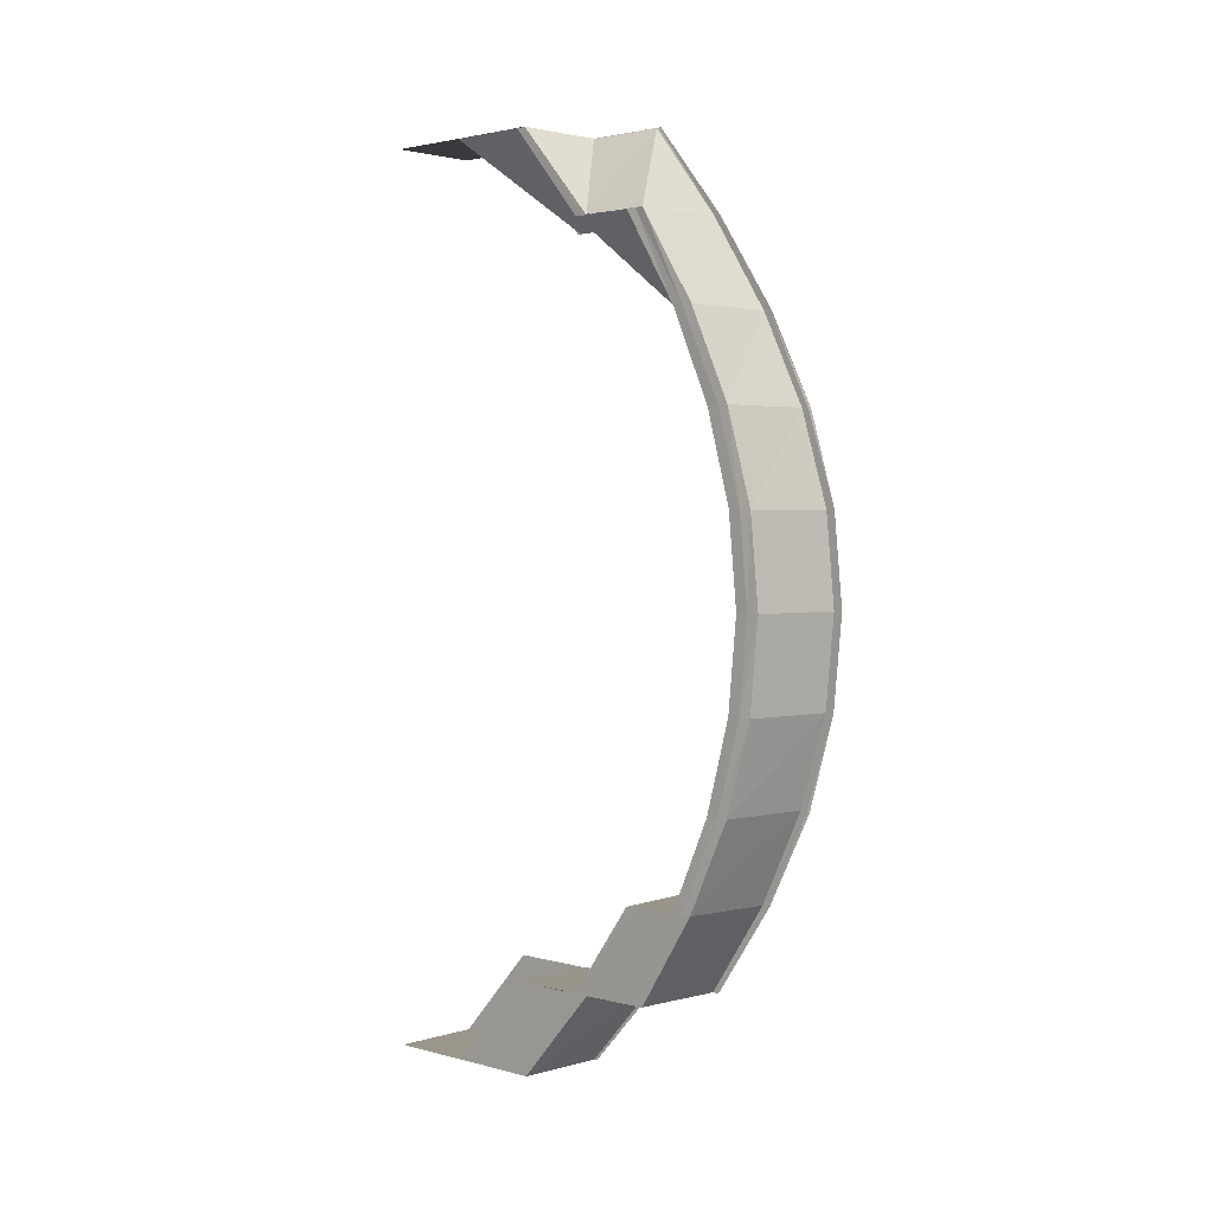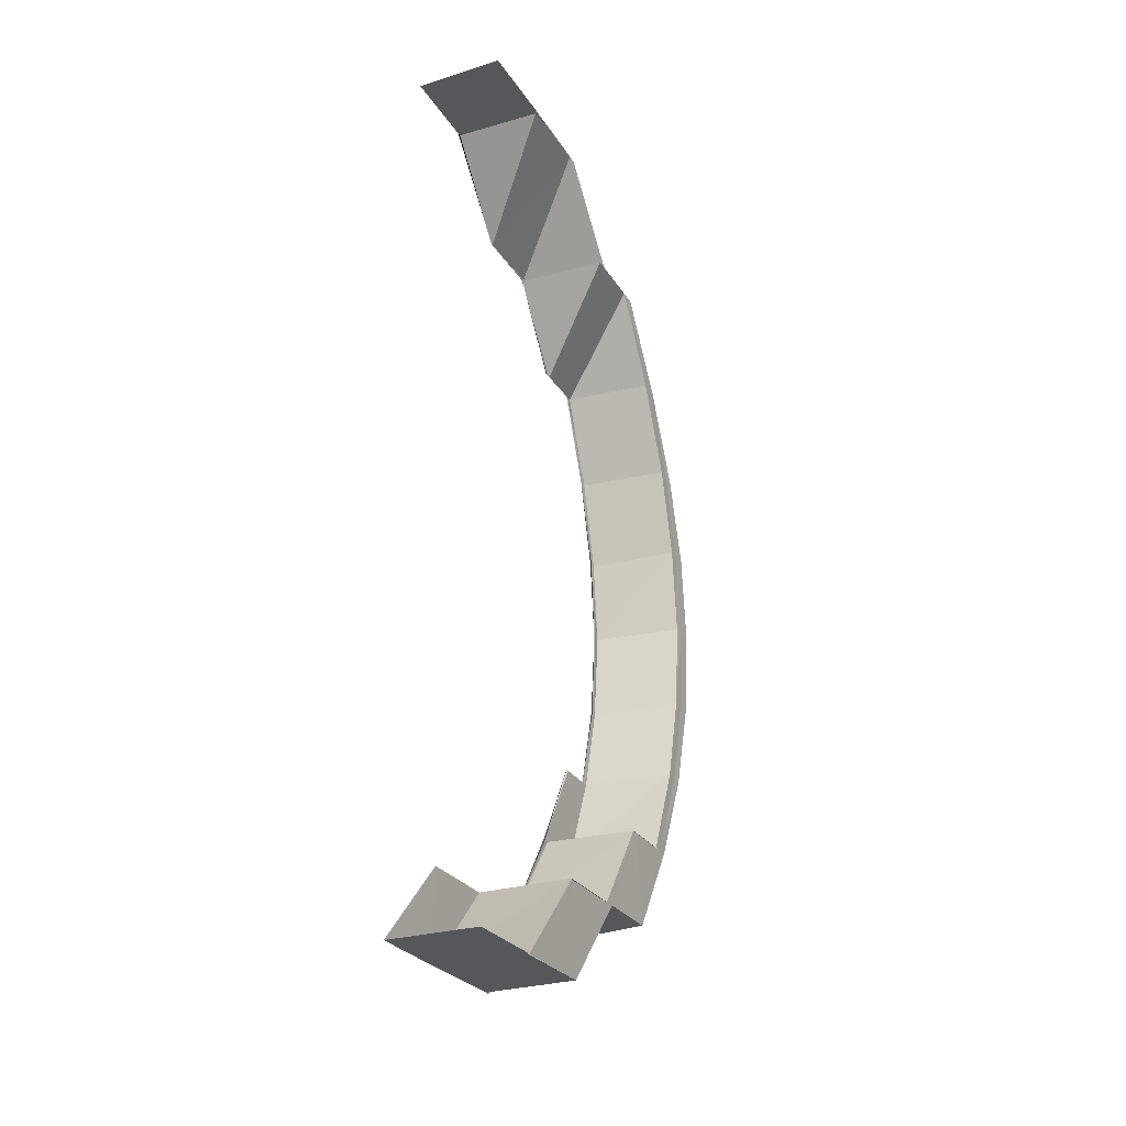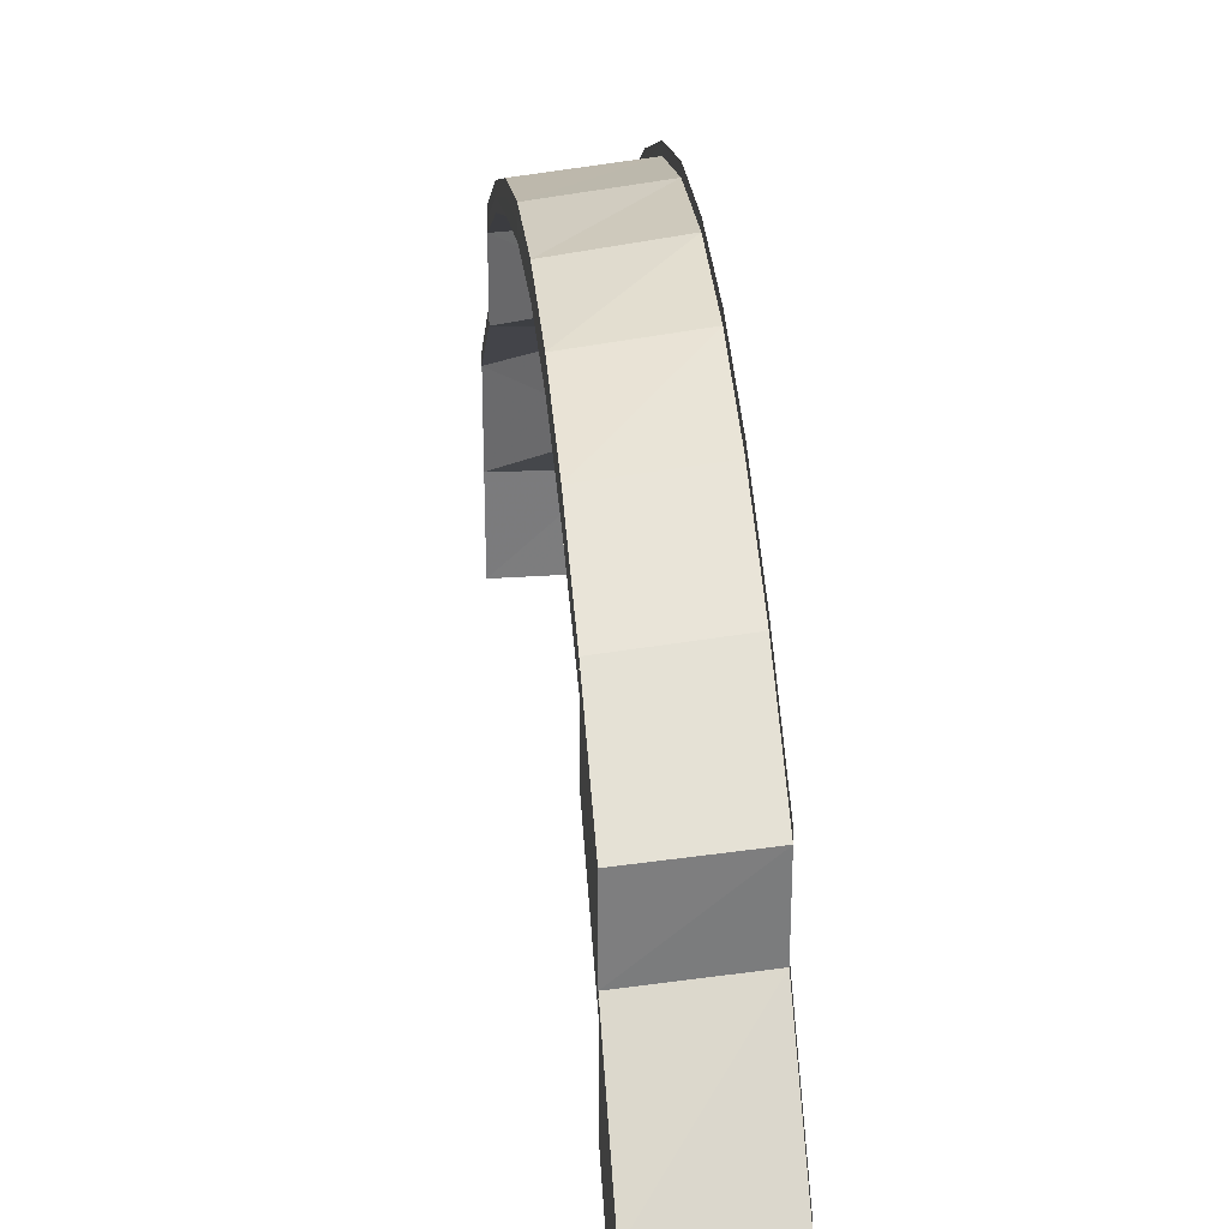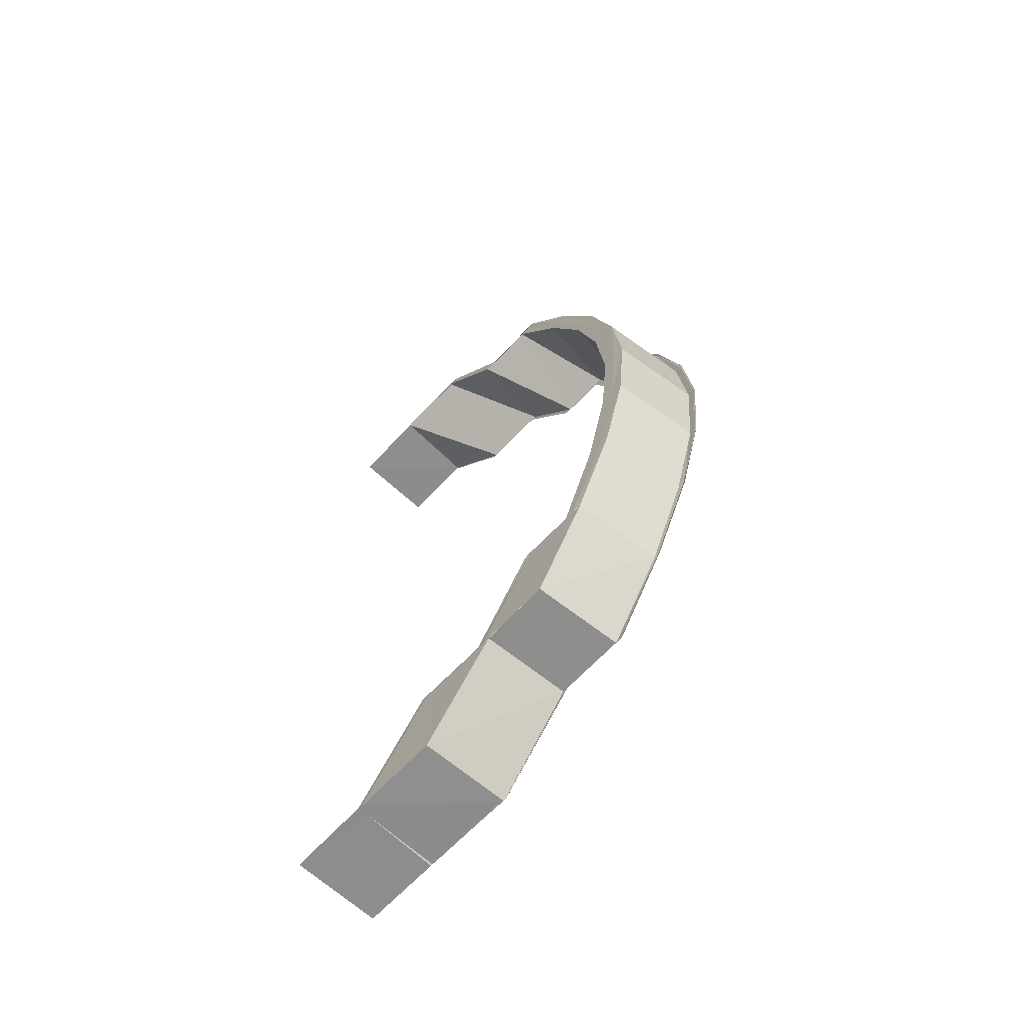
<metadata>
{"format":"obj","ext":"obj","renderer":"f3d","projection":"perspective","resolution":1024,"background":"white","views":[{"elev":2.2,"azim":-46.6,"up":"+Y"},{"elev":-27.3,"azim":-154.3,"up":"+Y"},{"elev":31.4,"azim":-5.8,"up":"+Z"},{"elev":-64.5,"azim":-42.8,"up":"+Y"}]}
</metadata>
<code>
o 214
v 2229 1870 15.03
v 2229 1870 15.05
v 2229 1870 15.03
v 2229 1870 15.04
v 2229 1870 15.05
v 2229 1870 15.03
v 2229 1870 15.06
v 2229 1870 15.05
v 2229 1870 15.04
v 2229 1870 15.03
v 2229 1870 15.06
v 2229 1870 15.06
v 2229 1870 15.06
v 2229 1870 15.06
v 2229 1870 15.06
v 2229 1870 15.06
v 2229 1870 15.06
v 2229 1870 15.06
v 2229 1870 15.05
v 2229 1870 15.04
v 2229 1870 15.05
v 2229 1870 15.06
v 2229 1870 15.05
v 2229 1870 15.04
v 2229 1870 15.05
v 2229 1870 15.05
v 2229 1870 15.05
v 2229 1870 15.04
v 2229 1870 15.04
v 2229 1870 15.04
v 2229 1870 15.05
v 2229 1870 15.04
v 2229 1870 15.04
v 2229 1870 15.04
v 2229 1870 15.03
v 2229 1870 15.04
v 2229 1870 15.04
v 2229 1870 15.04
v 2229 1870 15.04
v 2229 1870 15.06
v 2229 1870 15.05
v 2229 1870 15.06
v 2229 1870 15.06
v 2229 1870 15.07
v 2229 1870 15.05
v 2229 1870 15.04
v 2229 1870 15.05
v 2229 1870 15.05
v 2229 1870 15.05
v 2229 1870 15.06
v 2229 1870 15.06
v 2229 1870 15.07
v 2229 1870 15.06
v 2229 1870 15.06
v 2229 1870 15.07
v 2229 1870 15.07
v 2229 1870 15.06
v 2229 1870 15.07
v 2229 1870 15.06
v 2229 1870 15.06
v 2229 1870 15.08
v 2229 1870 15.06
v 2229 1870 15.06
v 2229 1870 15.06
v 2229 1870 15.06
v 2229 1870 15.06
v 2229 1870 15.06
v 2229 1870 15.07
v 2229 1870 15.06
v 2229 1870 15.06
v 2229 1870 15.06
v 2229 1870 15.07
v 2229 1870 15.07
v 2229 1870 15.06
v 2229 1870 15.04
v 2229 1870 15.05
v 2229 1870 15.04
v 2229 1870 15.06
v 2229 1870 15.06
v 2229 1870 15.05
v 2229 1870 15.07
v 2229 1870 15.06
v 2229 1870 15.07
v 2229 1870 15.07
v 2229 1870 15.08
v 2229 1870 15.07
v 2229 1870 15.07
v 2229 1870 15.07
v 2229 1870 15.08
v 2229 1870 15.08
v 2229 1870 15.07
v 2229 1870 15.08
v 2229 1870 15.08
v 2229 1870 15.08
v 2229 1870 15.08
v 2229 1870 15.08
v 2229 1870 15.08
v 2229 1870 15.08
v 2229 1870 15.08
v 2229 1870 15.09
v 2229 1870 15.08
v 2229 1870 15.08
v 2229 1870 15.08
v 2229 1870 15.08
v 2229 1870 15.09
v 2229 1870 15.09
v 2229 1870 15.08
v 2229 1870 15.09
v 2229 1870 15.09
v 2229 1870 15.09
v 2229 1870 15.09
v 2229 1870 15.09
v 2229 1870 15.09
v 2229 1870 15.09
v 2229 1870 15.09
v 2229 1870 15.09
v 2229 1870 15.09
v 2229 1870 15.09
v 2229 1870 15.09
v 2229 1870 15.09
v 2229 1870 15.09
v 2229 1870 15.09
v 2229 1870 15.09
v 2229 1870 15.08
v 2229 1870 15.09
v 2229 1870 15.09
v 2229 1870 15.09
v 2229 1870 15.09
v 2229 1870 15.08
v 2229 1870 15.08
v 2229 1870 15.09
v 2229 1870 15.08
v 2229 1870 15.08
v 2229 1870 15.08
v 2229 1870 15.08
v 2229 1870 15.08
v 2229 1870 15.08
v 2229 1870 15.08
v 2229 1870 15.08
v 2229 1870 15.07
v 2229 1870 15.08
v 2229 1870 15.08
v 2229 1870 15.08
v 2229 1870 15.08
v 2229 1870 15.07
v 2229 1870 15.07
v 2229 1870 15.08
v 2229 1870 15.06
v 2229 1870 15.07
v 2229 1870 15.07
v 2229 1870 15.07
v 2229 1870 15.07
v 2229 1870 15.06
v 2229 1870 15.06
v 2229 1870 15.07
v 2229 1870 15.06
v 2229 1870 15.06
v 2229 1870 15.06
v 2229 1870 15.05
v 2229 1870 15.06
v 2229 1870 15.06
v 2229 1870 15.05
v 2229 1870 15.05
v 2229 1870 15.06
v 2229 1870 15.05
v 2229 1870 15.06
v 2229 1870 15.05
v 2229 1870 15.05
v 2229 1870 15.04
v 2229 1870 15.06
v 2229 1870 15.07
v 2229 1870 15.05
v 2229 1870 15.05
v 2229 1870 15.05
v 2229 1870 15.04
v 2229 1870 15.04
v 2229 1870 15.05
v 2229 1870 15.06
v 2229 1870 15.06
v 2229 1870 15.06
v 2229 1870 15.07
v 2229 1870 15.07
v 2229 1870 15.07
v 2229 1870 15.07
v 2229 1870 15.07
v 2229 1870 15.08
v 2229 1870 15.07
v 2229 1870 15.07
v 2229 1870 15.07
v 2229 1870 15.08
v 2229 1870 15.08
v 2229 1870 15.08
v 2229 1870 15.08
v 2229 1870 15.08
v 2229 1870 15.08
v 2229 1870 15.08
v 2229 1870 15.07
v 2229 1870 15.08
v 2229 1870 15.08
v 2229 1870 15.07
v 2229 1870 15.07
v 2229 1870 15.08
v 2229 1870 15.09
v 2229 1870 15.09
v 2229 1870 15.09
v 2229 1870 15.08
v 2229 1870 15.09
v 2229 1870 15.09
v 2229 1870 15.09
v 2229 1870 15.08
v 2229 1870 15.08
v 2229 1870 15.08
v 2229 1870 15.08
v 2229 1870 15.07
v 2229 1870 15.09
v 2229 1870 15.09
v 2229 1870 15.09
v 2229 1870 15.08
v 2229 1870 15.08
v 2229 1870 15.08
v 2229 1870 15.09
v 2229 1870 15.08
v 2229 1870 15.08
v 2229 1870 15.08
v 2229 1870 15.07
v 2229 1870 15.08
v 2229 1870 15.09
v 2229 1870 15.08
v 2229 1870 15.08
v 2229 1870 15.08
v 2229 1870 15.08
v 2229 1870 15.08
v 2229 1870 15.07
v 2229 1870 15.08
v 2229 1870 15.08
v 2229 1870 15.07
v 2229 1870 15.07
v 2229 1870 15.07
v 2229 1870 15.08
v 2229 1870 15.08
v 2229 1870 15.08
v 2229 1870 15.07
v 2229 1870 15.06
v 2229 1870 15.07
v 2229 1870 15.06
v 2229 1870 15.07
v 2229 1870 15.08
v 2229 1870 15.08
v 2229 1870 15.08
v 2229 1870 15.09
v 2229 1870 15.08
v 2229 1870 15.08
v 2229 1870 15.07
v 2229 1870 15.08
v 2229 1870 15.08
v 2229 1870 15.07
v 2229 1870 15.06
v 2229 1870 15.07
v 2229 1870 15.07
v 2229 1870 15.07
v 2229 1870 15.08
v 2229 1870 15.08
v 2229 1870 15.07
v 2229 1870 15.06
v 2229 1870 15.06
v 2229 1870 15.06
v 2229 1870 15.06
v 2229 1870 15.08
v 2229 1870 15.08
v 2229 1870 15.08
v 2229 1870 15.08
v 2229 1870 15.08
v 2229 1870 15.08
v 2229 1870 15.08
v 2229 1870 15.08
v 2229 1870 15.08
v 2229 1870 15.08
v 2229 1870 15.08
v 2229 1870 15.08
v 2229 1870 15.08
v 2229 1870 15.08
v 2229 1870 15.07
v 2229 1870 15.08
v 2229 1870 15.08
v 2229 1870 15.08
v 2229 1870 15.08
v 2229 1870 15.08
v 2229 1870 15.08
v 2229 1870 15.08
v 2229 1870 15.08
v 2229 1870 15.07
v 2229 1870 15.07
v 2229 1870 15.07
v 2229 1870 15.07
v 2229 1870 15.06
v 2229 1870 15.06
v 2229 1870 15.07
v 2229 1870 15.06
v 2229 1870 15.06
v 2229 1870 15.06
v 2229 1870 15.07
v 2229 1870 15.07
v 2229 1870 15.07
v 2229 1870 15.07
v 2229 1870 15.06
v 2229 1870 15.05
v 2229 1870 15.05
v 2229 1870 15.06
v 2229 1870 15.05
v 2229 1870 15.06
v 2229 1870 15.05
v 2229 1870 15.05
v 2229 1870 15.05
v 2229 1870 15.03
v 2229 1870 15.03
v 2229 1870 15.03
v 2229 1870 15.04
v 2229 1870 15.04
v 2229 1870 15.03
v 2229 1870 15.04
v 2229 1870 15.05
v 2229 1870 15.05
v 2229 1870 15.06
v 2229 1870 15.06
v 2229 1870 15.05
v 2229 1870 15.04
v 2229 1870 15.04
v 2229 1870 15.04
v 2229 1870 15.05
v 2229 1870 15.05
v 2229 1870 15.05
v 2229 1870 15.05
v 2229 1870 15.07
v 2229 1870 15.07
v 2229 1870 15.07
v 2229 1870 15.07
v 2229 1870 15.07
v 2229 1870 15.07
v 2229 1870 15.08
v 2229 1870 15.08
v 2229 1870 15.07
v 2229 1870 15.07
v 2229 1870 15.08
v 2229 1870 15.07
v 2229 1870 15.08
v 2229 1870 15.08
v 2229 1870 15.08
v 2229 1870 15.08
v 2229 1870 15.08
v 2229 1870 15.08
v 2229 1870 15.08
v 2229 1870 15.08
v 2229 1870 15.08
v 2229 1870 15.08
v 2229 1870 15.08
v 2229 1870 15.08
v 2229 1870 15.08
v 2229 1870 15.08
v 2229 1870 15.08
v 2229 1870 15.08
v 2229 1870 15.08
v 2229 1870 15.08
v 2229 1870 15.08
v 2229 1870 15.08
v 2229 1870 15.08
v 2229 1870 15.08
v 2229 1870 15.08
v 2229 1870 15.08
v 2229 1870 15.08
v 2229 1870 15.08
v 2229 1870 15.08
v 2229 1870 15.08
v 2229 1870 15.08
v 2229 1870 15.08
v 2229 1870 15.08
v 2229 1870 15.08
v 2229 1870 15.08
v 2229 1870 15.09
v 2229 1870 15.09
v 2229 1870 15.09
v 2229 1870 15.09
v 2229 1870 15.08
v 2229 1870 15.07
v 2229 1870 15.09
v 2229 1870 15.09
v 2229 1870 15.08
v 2229 1870 15.08
v 2229 1870 15.08
v 2229 1870 15.07
v 2229 1870 15.07
v 2229 1870 15.08
v 2229 1870 15.09
v 2229 1870 15.09
v 2229 1870 15.09
v 2229 1870 15.08
v 2229 1870 15.08
v 2229 1870 15.07
v 2229 1870 15.07
v 2229 1870 15.06
v 2229 1870 15.08
v 2229 1870 15.08
v 2229 1870 15.08
v 2229 1870 15.08
v 2229 1870 15.08
v 2229 1870 15.08
v 2229 1870 15.08
v 2229 1870 15.09
v 2229 1870 15.08
v 2229 1870 15.08
v 2229 1870 15.08
v 2229 1870 15.09
v 2229 1870 15.09
v 2229 1870 15.09
v 2229 1870 15.07
v 2229 1870 15.07
v 2229 1870 15.07
v 2229 1870 15.07
v 2229 1870 15.07
v 2229 1870 15.07
v 2229 1870 15.07
v 2229 1870 15.08
v 2229 1870 15.09
v 2229 1870 15.08
v 2229 1870 15.08
v 2229 1870 15.09
v 2229 1870 15.08
v 2229 1870 15.09
v 2229 1870 15.08
v 2229 1870 15.08
v 2229 1870 15.09
v 2229 1870 15.09
v 2229 1870 15.08
v 2229 1870 15.09
v 2229 1870 15.08
v 2229 1870 15.08
v 2229 1870 15.08
v 2229 1870 15.08
v 2229 1870 15.08
v 2229 1870 15.08
v 2229 1870 15.08
v 2229 1870 15.08
v 2229 1870 15.08
v 2229 1870 15.08
v 2229 1870 15.08
v 2229 1870 15.08
v 2229 1870 15.08
v 2229 1870 15.08
v 2229 1870 15.08
v 2229 1870 15.08
v 2229 1870 15.08
v 2229 1870 15.08
v 2229 1870 15.08
v 2229 1870 15.08
v 2229 1870 15.08
v 2229 1870 15.08
v 2229 1870 15.08
v 2229 1870 15.08
v 2229 1870 15.08
v 2229 1870 15.08
v 2229 1870 15.08
v 2229 1870 15.08
v 2229 1870 15.08
v 2229 1870 15.08
v 2229 1870 15.08
v 2229 1870 15.07
v 2229 1870 15.07
v 2229 1870 15.07
v 2229 1870 15.07
v 2229 1870 15.08
v 2229 1870 15.08
v 2229 1870 15.08
v 2229 1870 15.08
v 2229 1870 15.08
v 2229 1870 15.07
v 2229 1870 15.07
v 2229 1870 15.08
v 2229 1870 15.08
v 2229 1870 15.08
v 2229 1870 15.07
v 2229 1870 15.08
v 2229 1870 15.09
v 2229 1870 15.09
v 2229 1870 15.09
v 2229 1870 15.09
v 2229 1870 15.09
v 2229 1870 15.09
v 2229 1870 15.09
v 2229 1870 15.07
v 2229 1870 15.07
v 2229 1870 15.07
v 2229 1870 15.06
v 2229 1870 15.06
v 2229 1870 15.07
f 1 2 3
f 3 4 1
f 2 5 6
f 2 7 5
f 7 8 5
f 4 9 10
f 11 12 8
f 13 12 14
f 15 16 14
f 12 17 18
f 16 17 18
f 8 19 20
f 20 19 4
f 21 22 19
f 19 23 24
f 25 26 9
f 27 26 9
f 28 25 29
f 30 31 28
f 32 31 33
f 30 34 35
f 36 34 35
f 37 38 35
f 37 39 35
f 27 40 41
f 40 42 41
f 43 44 42
f 41 45 33
f 33 45 46
f 45 47 46
f 46 47 48
f 47 49 48
f 47 50 49
f 50 51 49
f 49 51 7
f 50 52 51
f 51 53 54
f 52 55 51
f 56 52 50
f 57 56 50
f 58 56 57
f 59 60 54
f 52 61 55
f 59 62 63
f 64 59 65
f 64 59 66
f 67 68 57
f 69 68 70
f 71 72 70
f 68 73 74
f 72 73 74
f 75 76 77
f 78 79 80
f 78 81 82
f 81 83 82
f 84 85 83
f 86 85 87
f 88 89 87
f 89 90 91
f 85 90 91
f 85 92 93
f 94 92 95
f 96 97 95
f 97 98 99
f 92 98 99
f 92 100 101
f 102 100 103
f 104 105 103
f 105 106 107
f 100 106 107
f 100 108 109
f 110 108 111
f 112 113 111
f 113 114 115
f 108 114 115
f 108 116 117
f 118 116 119
f 120 121 119
f 121 122 123
f 116 122 123
f 116 124 125
f 126 124 127
f 128 129 127
f 129 130 131
f 124 130 131
f 124 132 133
f 134 132 135
f 136 137 135
f 137 138 139
f 132 138 139
f 132 140 141
f 142 140 143
f 144 145 143
f 145 146 147
f 140 146 147
f 140 148 149
f 150 148 151
f 152 153 151
f 148 154 155
f 153 154 155
f 156 157 149
f 156 158 157
f 158 159 160
f 161 162 156
f 163 162 161
f 164 163 161
f 165 163 164
f 166 165 164
f 167 165 166
f 168 169 165
f 161 170 171
f 172 169 173
f 174 175 173
f 169 176 177
f 175 176 177
f 178 179 171
f 178 180 181
f 182 178 183
f 182 178 184
f 185 171 186
f 187 188 186
f 187 189 190
f 191 187 192
f 191 187 193
f 194 186 195
f 194 185 196
f 197 185 194
f 196 198 199
f 200 201 198
f 202 199 203
f 204 203 205
f 206 194 202
f 207 205 208
f 209 208 210
f 211 210 212
f 213 212 214
f 215 206 204
f 216 215 207
f 217 216 209
f 218 206 215
f 219 217 211
f 220 219 213
f 221 216 217
f 55 220 81
f 61 220 55
f 222 217 219
f 222 221 217
f 223 219 220
f 223 222 219
f 61 223 220
f 220 224 225
f 219 226 224
f 217 227 226
f 228 229 225
f 230 231 224
f 228 232 233
f 230 234 235
f 236 228 237
f 236 228 238
f 239 230 240
f 239 230 241
f 83 242 243
f 243 242 40
f 242 244 245
f 246 247 242
f 247 248 249
f 248 250 251
f 101 251 249
f 249 251 252
f 253 252 58
f 251 254 255
f 253 256 257
f 252 258 256
f 259 260 257
f 261 262 258
f 259 263 264
f 265 259 266
f 265 259 267
f 268 269 258
f 270 271 269
f 261 270 272
f 273 270 274
f 270 275 276
f 277 278 269
f 279 280 272
f 281 279 282
f 280 283 284
f 283 285 286
f 285 287 288
f 287 289 290
f 289 291 292
f 293 294 292
f 293 295 294
f 295 296 297
f 298 299 297
f 298 300 301
f 302 298 303
f 302 298 304
f 305 306 295
f 306 307 308
f 309 306 305
f 310 311 305
f 158 312 309
f 312 313 309
f 312 314 313
f 315 316 313
f 316 315 317
f 318 319 317
f 318 320 321
f 322 318 167
f 322 167 323
f 324 325 323
f 326 327 321
f 326 328 329
f 330 326 331
f 330 326 332
f 333 334 335
f 336 334 335
f 337 336 338
f 333 339 340
f 341 339 342
f 342 343 344
f 272 345 340
f 340 345 61
f 339 346 345
f 345 223 61
f 345 347 223
f 284 347 345
f 347 222 223
f 348 346 349
f 350 351 349
f 346 352 347
f 351 353 354
f 346 353 354
f 355 352 356
f 357 358 356
f 358 359 360
f 352 359 360
f 286 361 347
f 347 361 222
f 352 362 361
f 361 221 222
f 363 362 364
f 365 366 364
f 366 367 368
f 362 367 368
f 361 369 221
f 288 369 361
f 362 370 369
f 371 370 372
f 373 374 372
f 374 375 376
f 370 375 376
f 369 377 221
f 221 377 216
f 377 215 216
f 216 378 227
f 215 379 378
f 377 218 215
f 380 381 227
f 369 382 377
f 382 218 377
f 290 382 369
f 370 383 382
f 380 384 385
f 386 383 387
f 388 389 387
f 383 390 391
f 389 390 391
f 392 380 393
f 392 380 394
f 292 395 382
f 382 395 218
f 395 396 218
f 218 396 206
f 396 194 206
f 396 197 194
f 397 197 396
f 395 397 396
f 294 397 395
f 206 195 379
f 398 399 397
f 400 401 195
f 402 403 379
f 400 404 405
f 402 406 407
f 408 400 409
f 408 400 410
f 411 402 412
f 411 402 413
f 414 415 416
f 414 415 417
f 415 418 419
f 415 420 256
f 421 422 423
f 421 422 424
f 422 425 426
f 422 427 226
f 109 428 251
f 251 428 268
f 428 429 254
f 250 430 428
f 431 432 429
f 430 433 431
f 428 431 277
f 117 431 428
f 434 435 432
f 433 436 434
f 125 434 431
f 431 434 437
f 437 438 278
f 439 440 278
f 439 441 442
f 443 439 444
f 443 439 445
f 446 447 438
f 446 448 449
f 450 446 451
f 450 446 452
f 453 454 438
f 455 456 454
f 455 457 458
f 459 455 460
f 459 455 461
f 462 463 454
f 464 465 463
f 466 467 463
f 466 468 469
f 470 466 471
f 470 466 472
f 473 474 464
f 149 474 473
f 474 475 476
f 473 476 477
f 478 479 473
f 480 477 435
f 436 478 480
f 141 473 480
f 480 473 462
f 133 480 434
f 434 480 453
f 481 482 483
f 481 482 484
f 482 485 486
f 482 487 378
f 488 399 489
f 490 491 489
f 399 492 493
f 491 492 493

</code>
